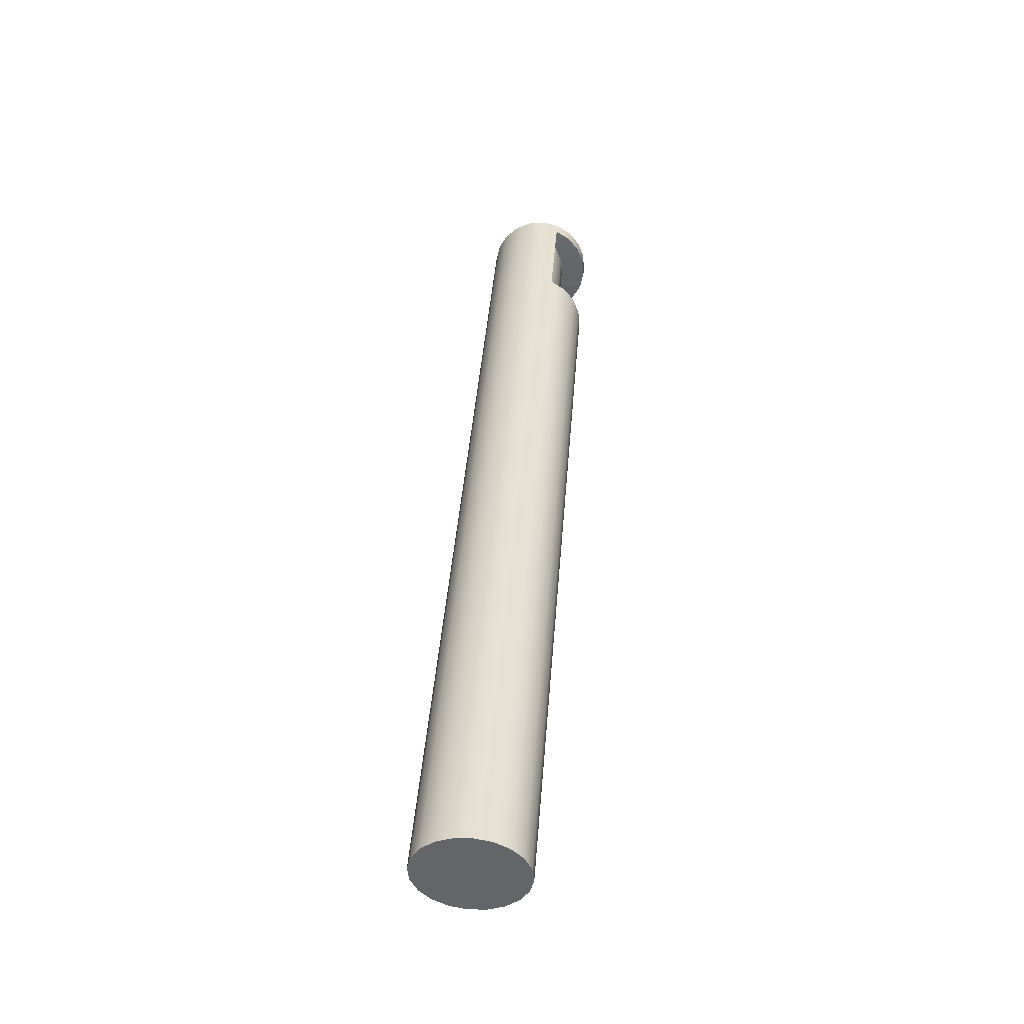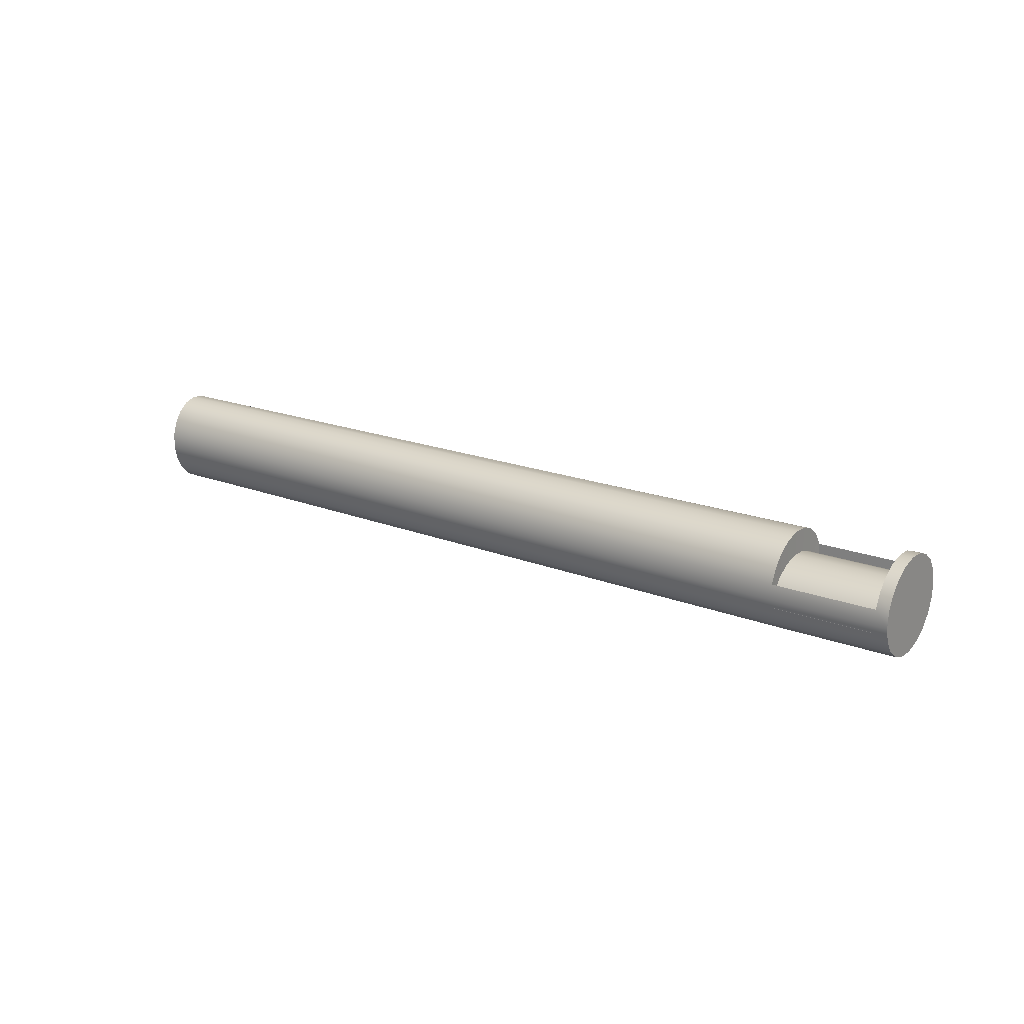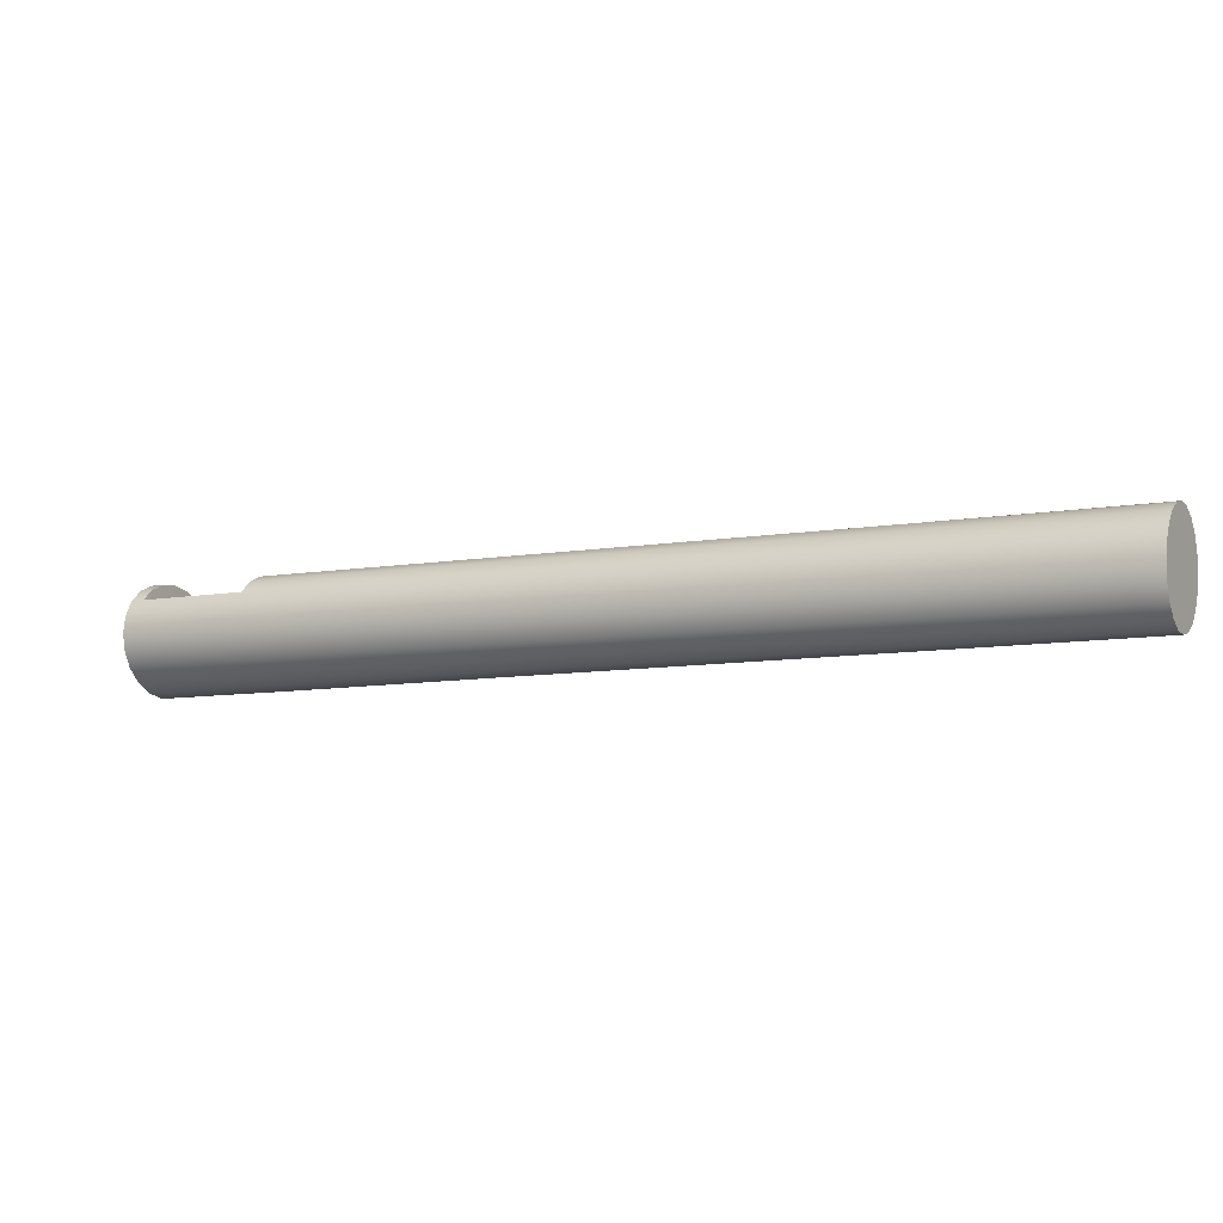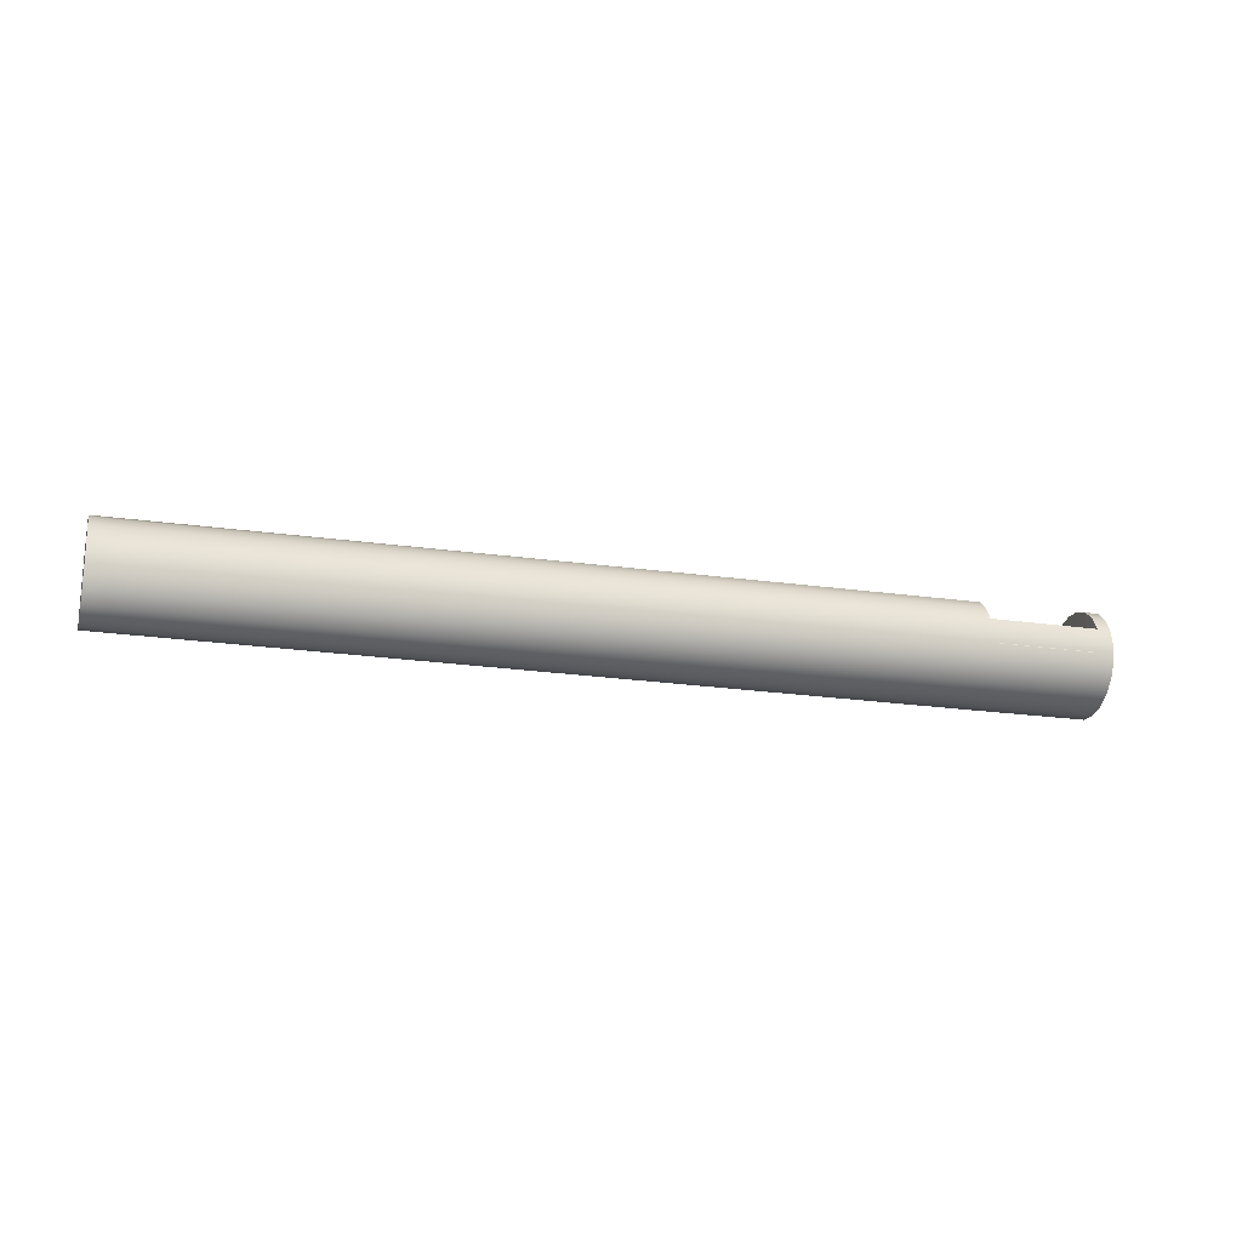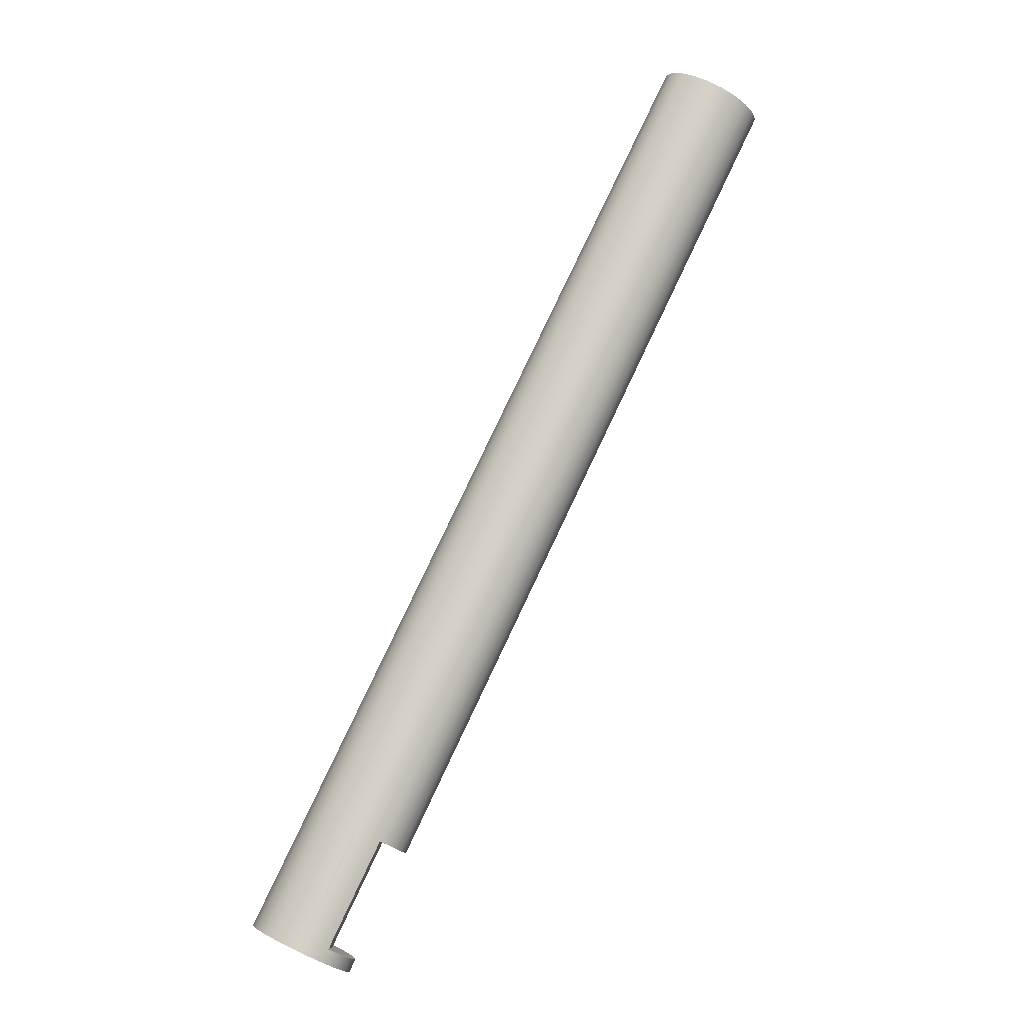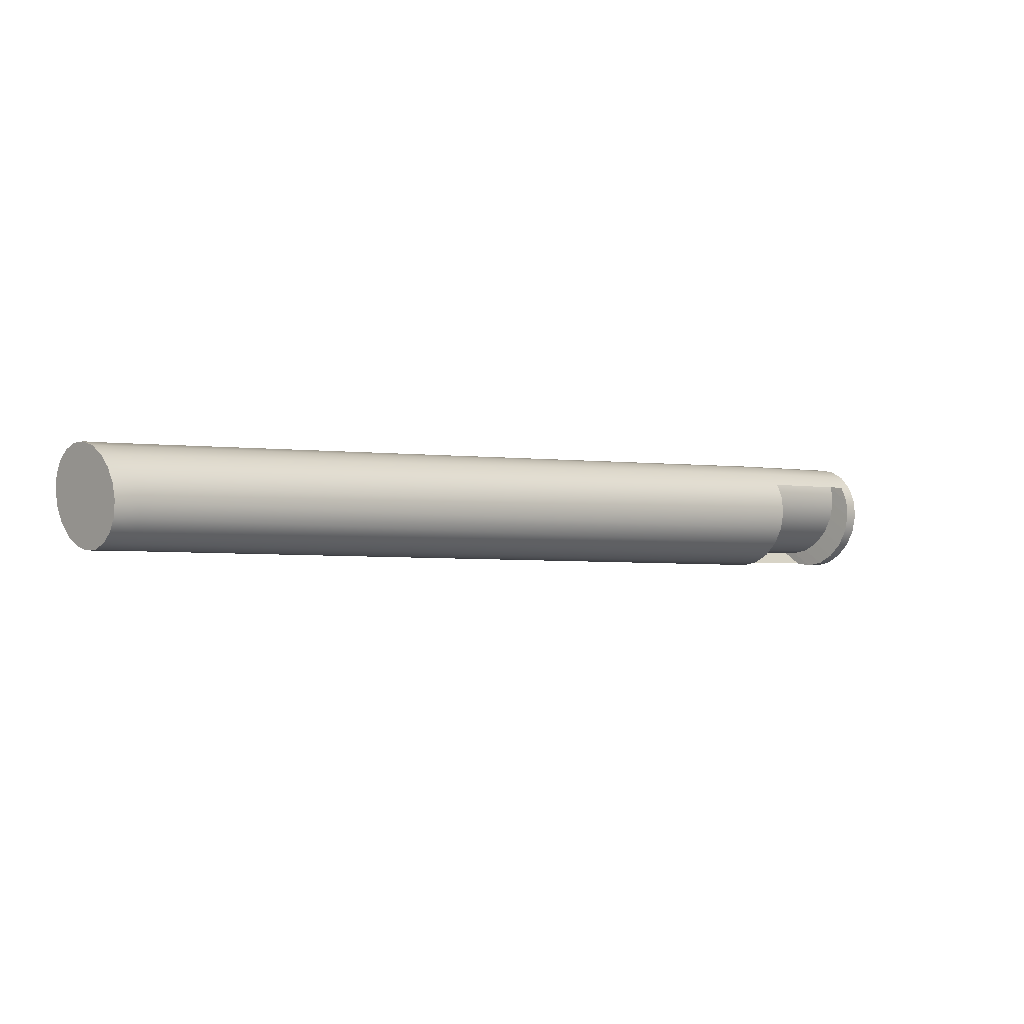
<metadata>
{"format":"obj","ext":"obj","renderer":"f3d","projection":"perspective","resolution":1024,"background":"white","views":[{"elev":65.4,"azim":92.7,"up":"+Z"},{"elev":23.1,"azim":-172.8,"up":"+Y"},{"elev":66.5,"azim":6.6,"up":"+Z"},{"elev":-26.4,"azim":137.5,"up":"+Y"},{"elev":-70.1,"azim":59.4,"up":"+Z"},{"elev":41.7,"azim":145.2,"up":"+Z"}]}
</metadata>
<code>
g default
v -20.08 132.1 14.35
v -20.41 130.7 14.89
v -20.87 129.7 15.71
v -21.41 129.1 16.72
v -21.99 128.9 17.83
v -22.55 129.2 18.93
v -23.03 129.9 19.91
v -23.39 131 20.67
v -23.59 132.4 21.14
v -23.61 133.9 21.27
v -23.45 135.4 21.05
v -23.13 136.8 20.51
v -22.67 137.8 19.69
v -22.12 138.5 18.68
v -21.54 138.6 17.57
v -20.99 138.3 16.47
v -20.5 137.6 15.5
v -20.15 136.5 14.74
v -19.95 135.1 14.27
v -19.93 133.6 14.13
v -99.42 134.6 -28.1
v -99.82 133.2 -27.4
v -100.4 132.2 -26.33
v -101.1 131.6 -25
v -101.9 131.4 -23.53
v -102.6 131.7 -22.09
v -103.3 132.5 -20.79
v -103.8 133.6 -19.78
v -104 135 -19.15
v -104.1 136.5 -18.96
v -103.9 138 -19.23
v -103.5 139.4 -19.94
v -102.9 140.4 -21.01
v -102.2 141 -22.34
v -101.4 141.2 -23.8
v -100.7 140.9 -25.25
v -100 140.1 -26.54
v -99.56 139 -27.55
v -99.28 137.6 -28.18
v -99.23 136.1 -28.37
v -21.77 133.8 17.7
v -101.7 136.3 -23.67
v -102.4 139.3 -19.36
v -102.8 138 -18.65
v -103 136.5 -18.38
v -102.9 135 -18.57
v -102.6 133.6 -19.2
v -102.1 132.5 -20.21
v -101.5 131.7 -21.51
v -100.8 131.4 -22.95
v -100 131.5 -24.42
v -99.29 132.2 -25.75
v -98.7 133.2 -26.82
v -98.3 134.5 -27.52
v -98.11 136 -27.79
v -98.16 137.5 -27.6
v -98.44 138.9 -26.97
v -98.93 140.1 -25.96
v -99.57 140.8 -24.67
v -100.3 141.1 -23.22
v -101.1 141 -21.76
v -101.8 140.3 -20.43
v -93.11 139 -14.56
v -93.52 137.7 -13.86
v -93.71 136.2 -13.59
v -93.66 134.7 -13.78
v -93.37 133.3 -14.41
v -92.89 132.2 -15.42
v -92.24 131.4 -16.71
v -91.5 131.1 -18.16
v -90.74 131.3 -19.62
v -90.03 131.9 -20.95
v -89.44 132.9 -22.02
v -89.04 134.2 -22.73
v -88.85 135.7 -23
v -88.9 137.2 -22.81
v -89.18 138.6 -22.18
v -89.67 139.8 -21.16
v -90.31 140.5 -19.87
v -91.05 140.8 -18.42
v -91.82 140.7 -16.96
v -92.52 140.1 -15.63
v -93.12 136.6 -14.58
v -93.52 135.3 -13.87
v -102.4 136.9 -19.37
v -102.8 135.6 -18.67
v -88.91 134.8 -22.82
v -89.19 136.2 -22.19
v -98.16 135.1 -27.62
v -98.45 136.5 -26.98
v -89.68 137.4 -21.18
v -98.93 137.7 -25.97
v -90.32 138.1 -19.89
v -99.58 138.4 -24.68
v -91.06 138.4 -18.44
v -100.3 138.7 -23.23
v -91.82 138.3 -16.98
v -101.1 138.6 -21.77
v -92.53 137.7 -15.65
v -101.8 137.9 -20.44
v -25.16 136.8 19.46
v -25.49 135.5 20
v -25.65 134 20.22
v -25.62 132.5 20.08
v -25.42 131.1 19.61
v -25.07 130 18.85
v -24.58 129.2 17.88
v -24.03 128.9 16.78
v -23.45 129.1 15.67
v -22.9 129.8 14.66
v -22.44 130.8 13.84
v -22.12 132.1 13.29
v -21.96 133.6 13.08
v -21.98 135.2 13.21
v -22.18 136.5 13.68
v -22.54 137.7 14.44
v -23.02 138.4 15.42
v -23.58 138.7 16.52
v -24.16 138.5 17.62
v -24.71 137.9 18.64
g pCylinder3 group43 group42
f 1 2 111 112
f 2 3 110 111
f 3 4 109 110
f 4 5 108 109
f 5 6 107 108
f 6 7 106 107
f 7 8 105 106
f 8 9 104 105
f 9 10 103 104
f 10 11 102 103
f 11 12 101 102
f 12 13 120 101
f 13 14 119 120
f 14 15 118 119
f 15 16 117 118
f 16 17 116 117
f 17 18 115 116
f 18 19 114 115
f 19 20 113 114
f 20 1 112 113
f 2 1 41
f 3 2 41
f 4 3 41
f 5 4 41
f 6 5 41
f 7 6 41
f 8 7 41
f 9 8 41
f 10 9 41
f 11 10 41
f 12 11 41
f 13 12 41
f 14 13 41
f 15 14 41
f 16 15 41
f 17 16 41
f 18 17 41
f 19 18 41
f 20 19 41
f 1 20 41
f 21 22 42
f 22 23 42
f 23 24 42
f 24 25 42
f 25 26 42
f 26 27 42
f 27 28 42
f 28 29 42
f 29 30 42
f 30 31 42
f 31 32 42
f 32 33 42
f 33 34 42
f 34 35 42
f 35 36 42
f 36 37 42
f 37 38 42
f 38 39 42
f 39 40 42
f 40 21 42
f 44 43 32 31
f 45 44 31 30
f 46 45 30 29
f 47 46 29 28
f 48 47 28 27
f 49 48 27 26
f 50 49 26 25
f 51 50 25 24
f 52 51 24 23
f 53 52 23 22
f 54 53 22 21
f 55 54 21 40
f 56 55 40 39
f 57 56 39 38
f 58 57 38 37
f 59 58 37 36
f 60 59 36 35
f 61 60 35 34
f 62 61 34 33
f 43 62 33 32
f 84 83 85 86
f 65 64 44 45
f 66 65 45 46
f 67 66 46 47
f 68 67 47 48
f 69 68 48 49
f 70 69 49 50
f 71 70 50 51
f 72 71 51 52
f 73 72 52 53
f 74 73 53 54
f 75 74 54 55
f 76 75 55 56
f 88 87 89 90
f 91 88 90 92
f 93 91 92 94
f 95 93 94 96
f 97 95 96 98
f 99 97 98 100
f 83 99 100 85
f 64 63 83 84
f 43 44 86 85
f 44 64 84 86
f 77 76 87 88
f 76 56 89 87
f 56 57 90 89
f 78 77 88 91
f 57 58 92 90
f 79 78 91 93
f 58 59 94 92
f 80 79 93 95
f 59 60 96 94
f 81 80 95 97
f 60 61 98 96
f 82 81 97 99
f 61 62 100 98
f 63 82 99 83
f 62 43 85 100
f 102 101 63 64
f 103 102 64 65
f 104 103 65 66
f 105 104 66 67
f 106 105 67 68
f 107 106 68 69
f 108 107 69 70
f 109 108 70 71
f 110 109 71 72
f 111 110 72 73
f 112 111 73 74
f 113 112 74 75
f 114 113 75 76
f 115 114 76 77
f 116 115 77 78
f 117 116 78 79
f 118 117 79 80
f 119 118 80 81
f 120 119 81 82
f 101 120 82 63

</code>
